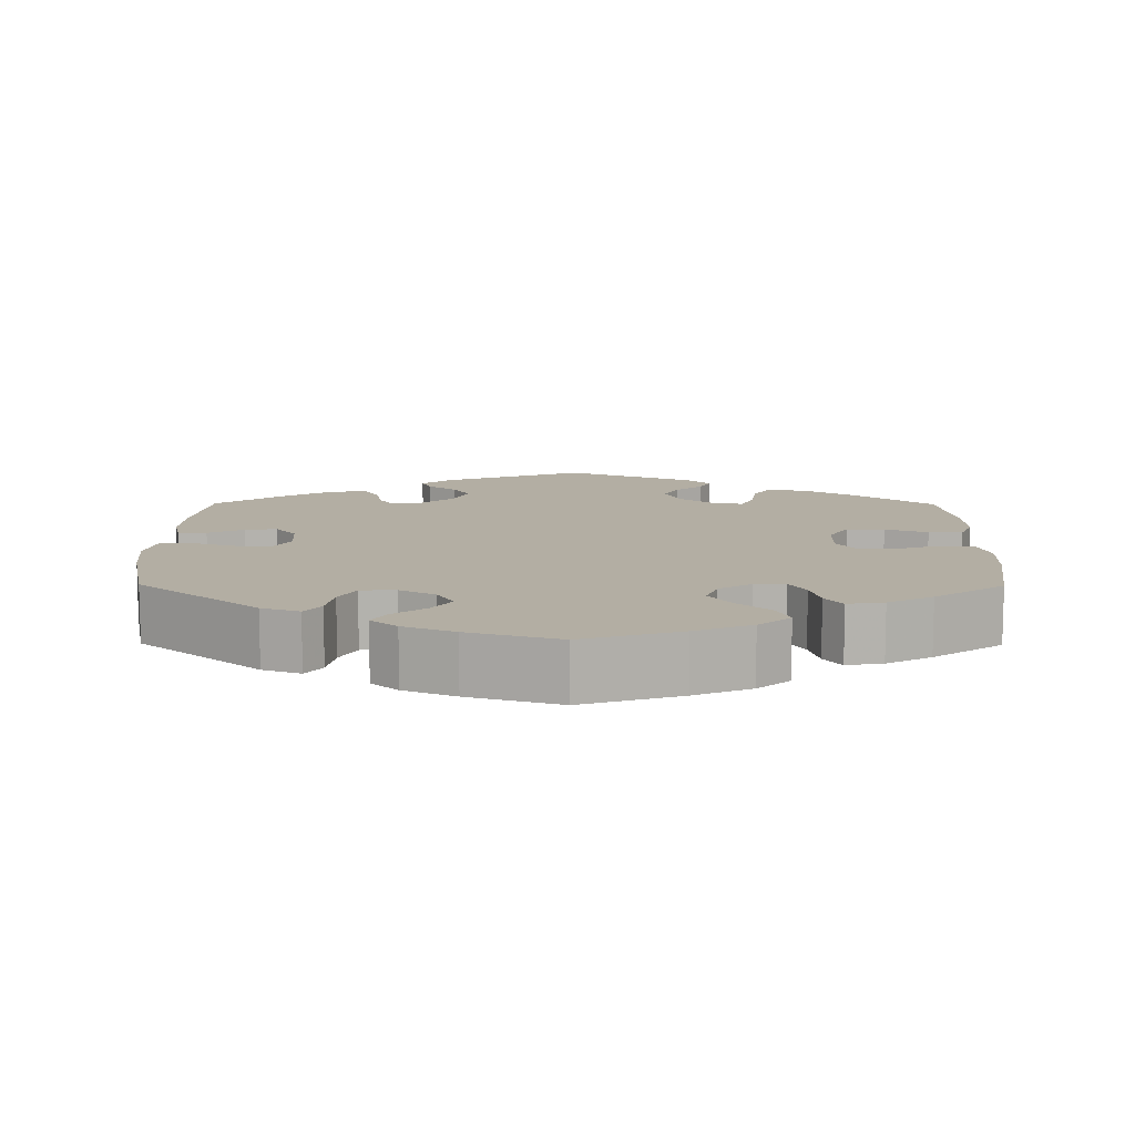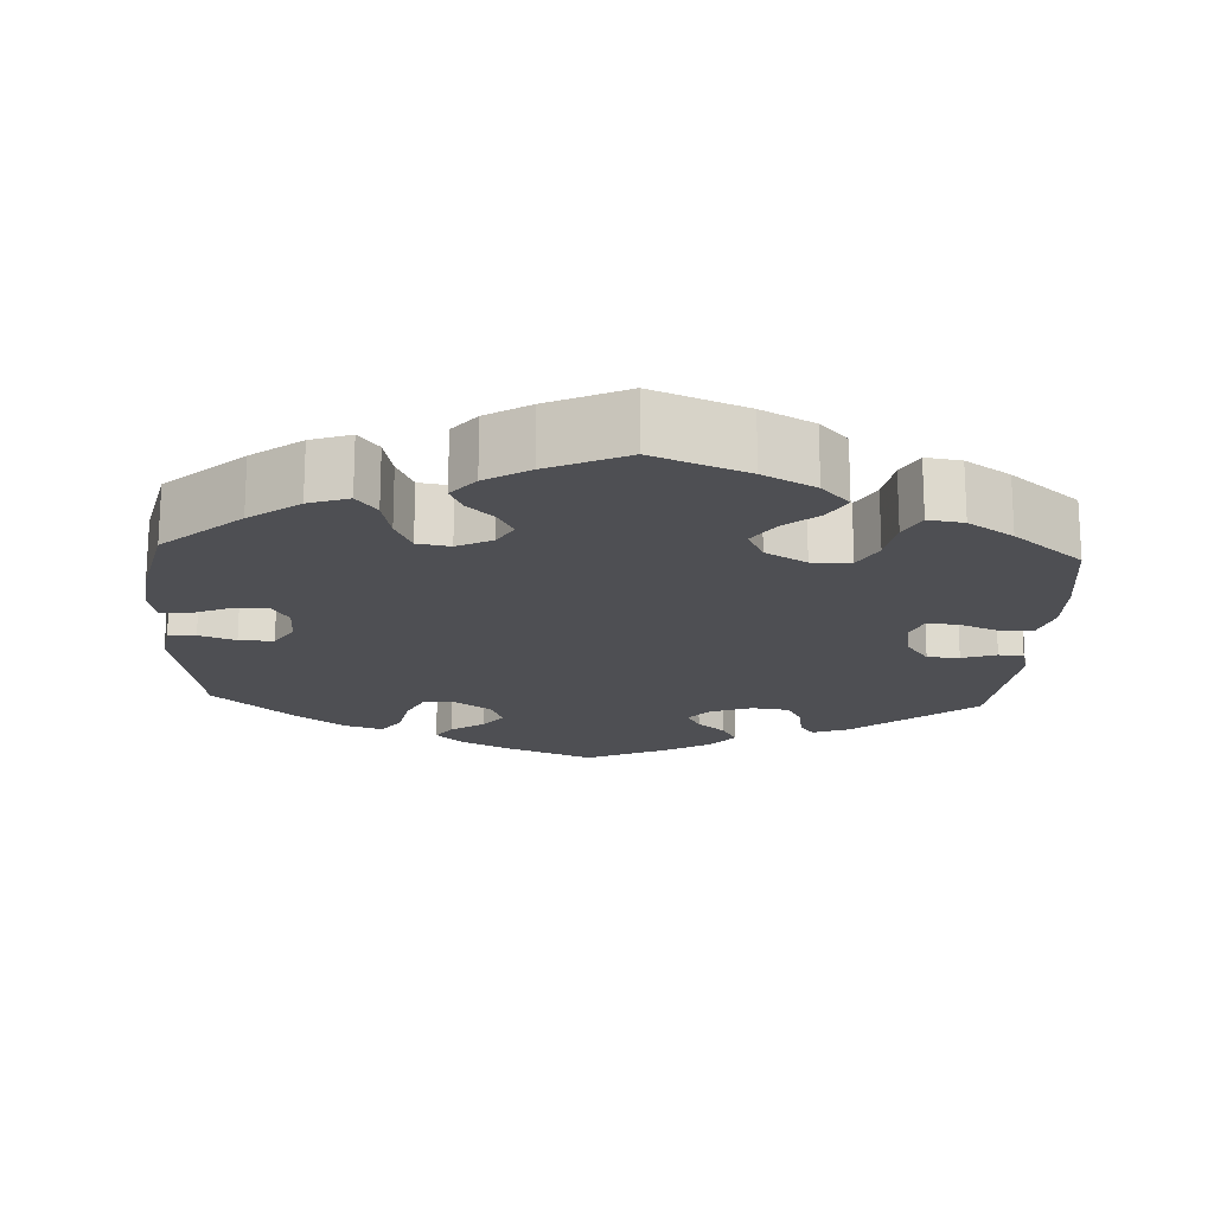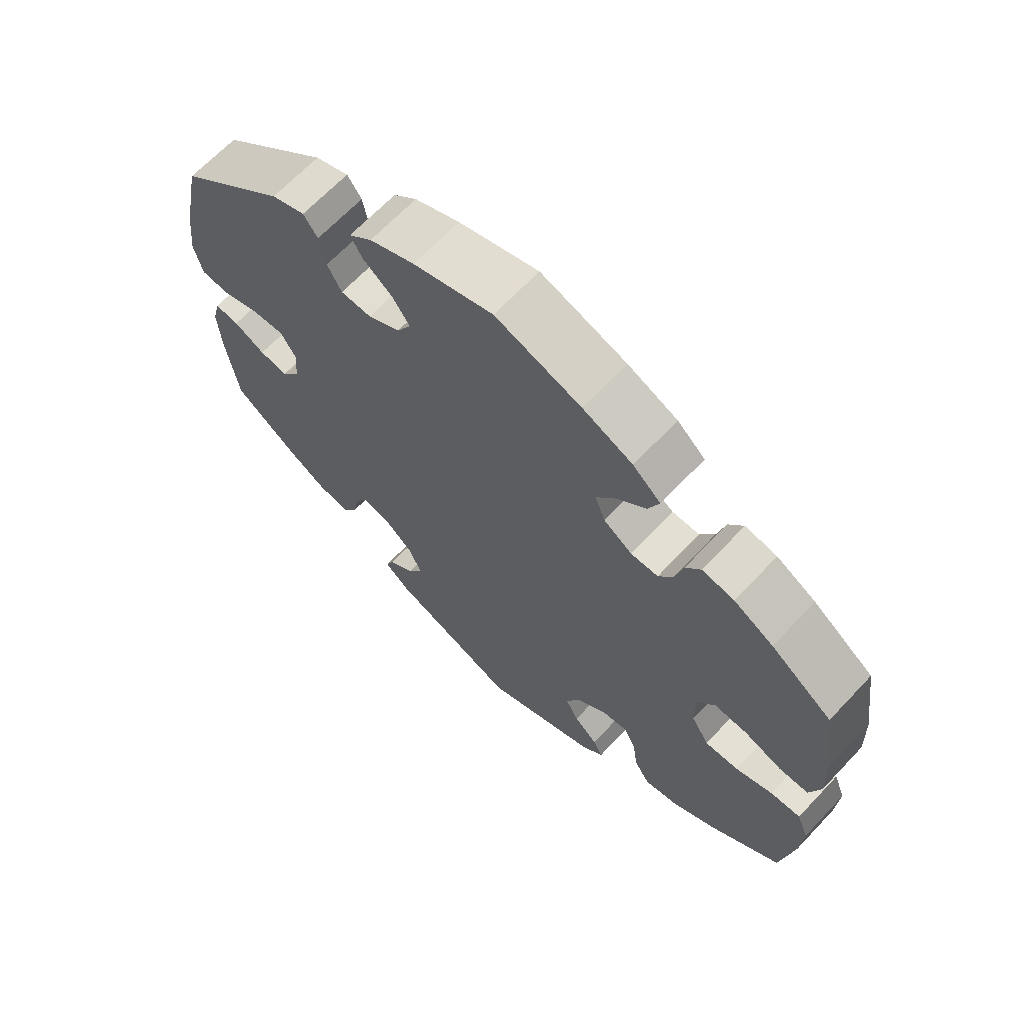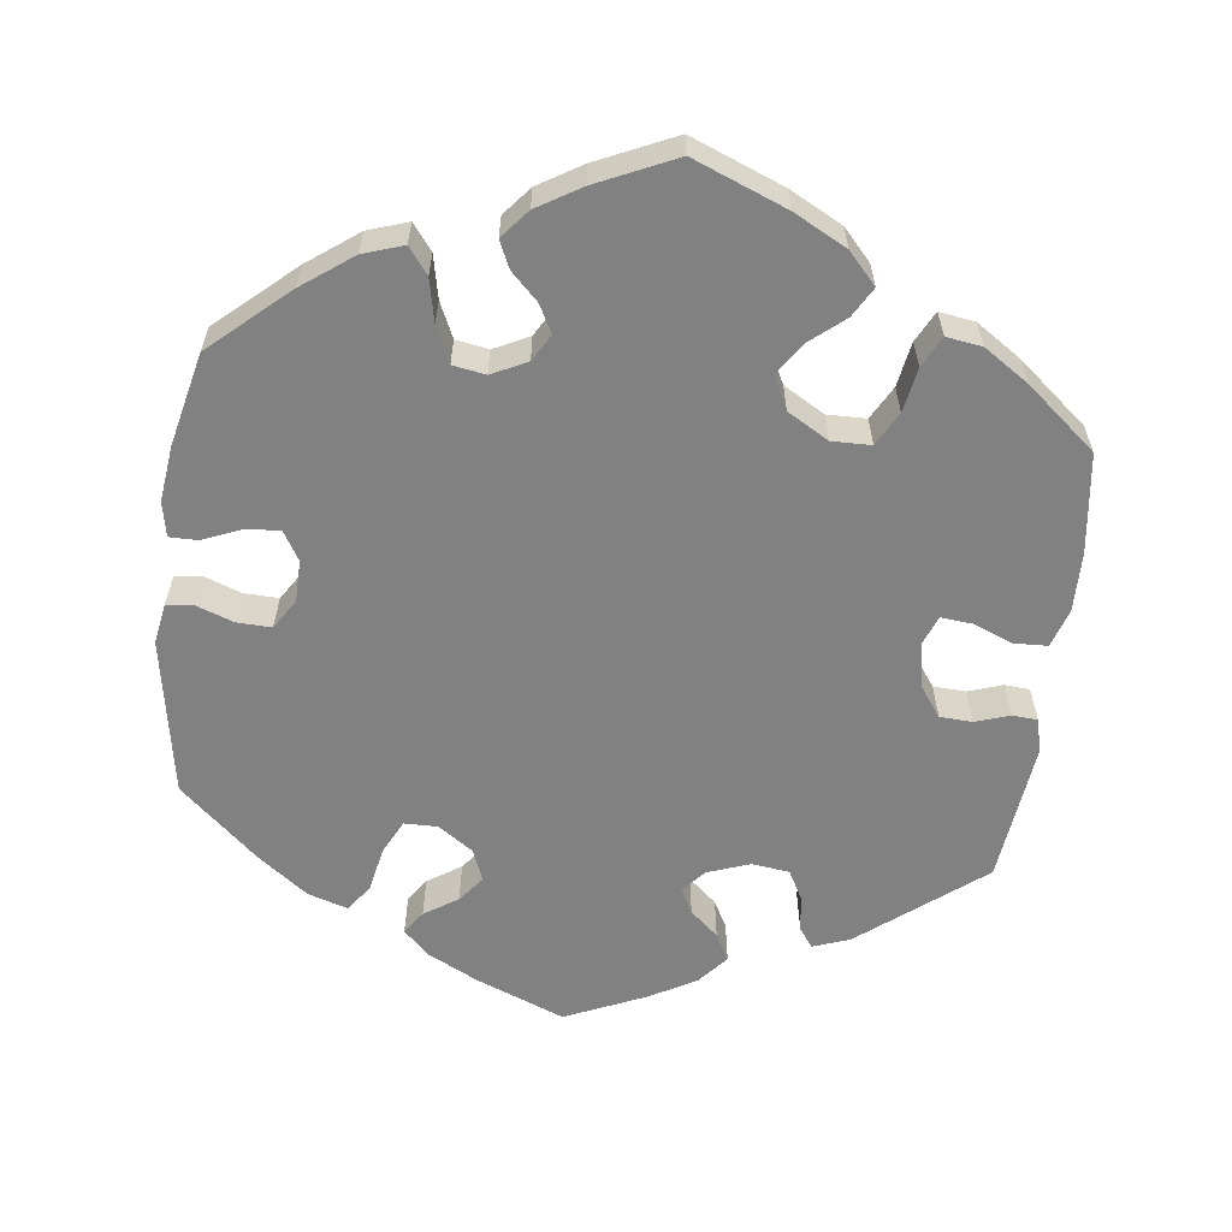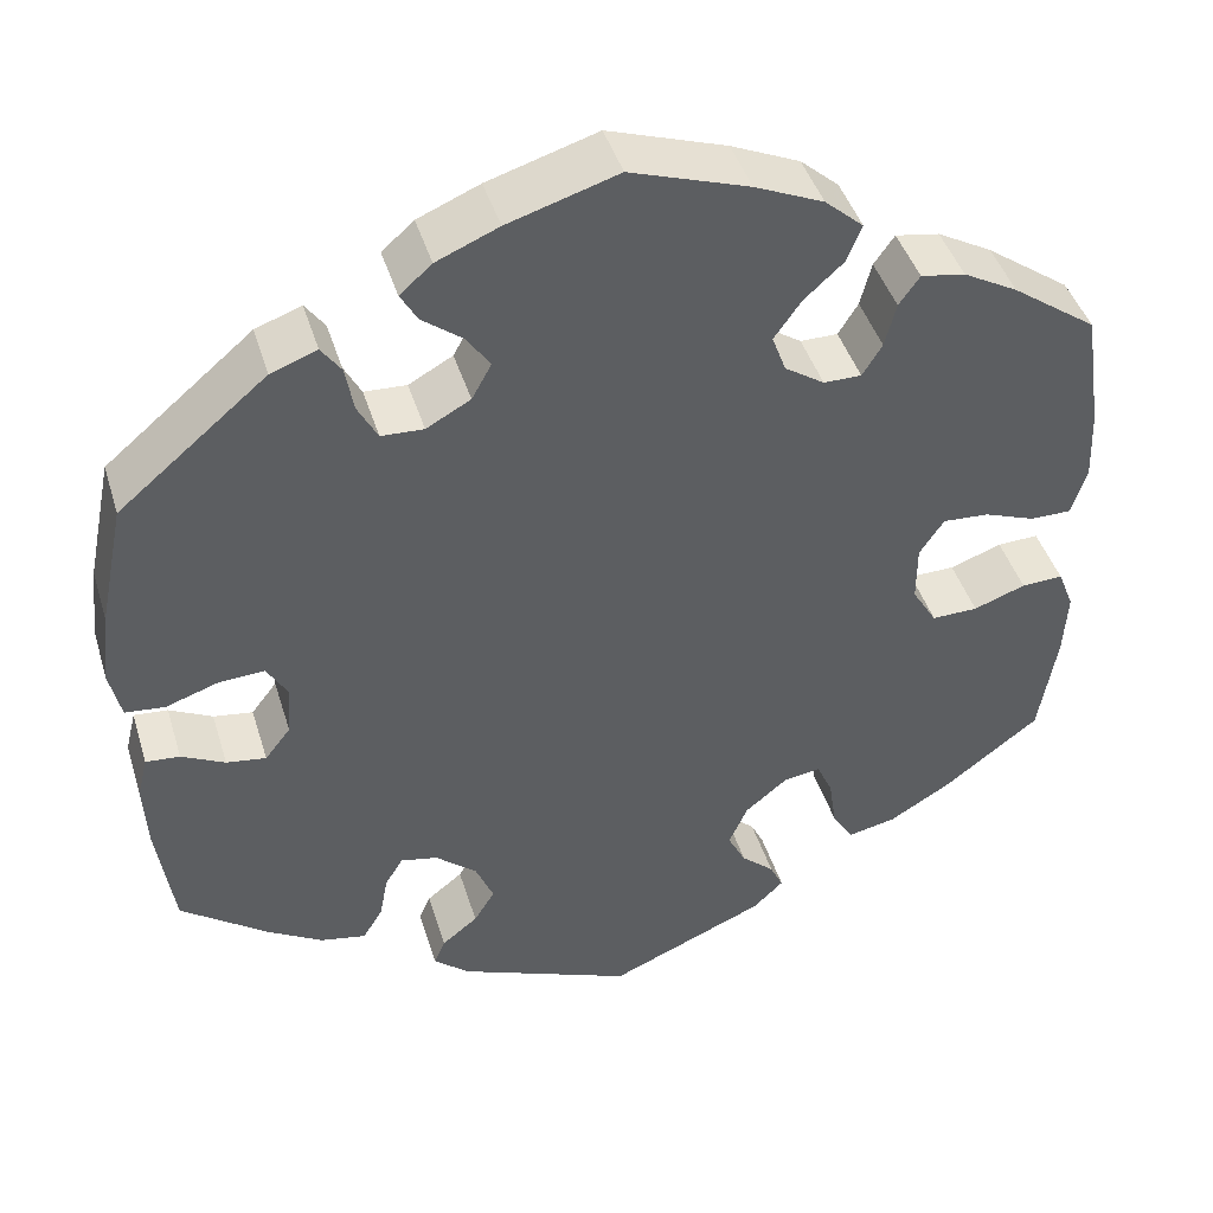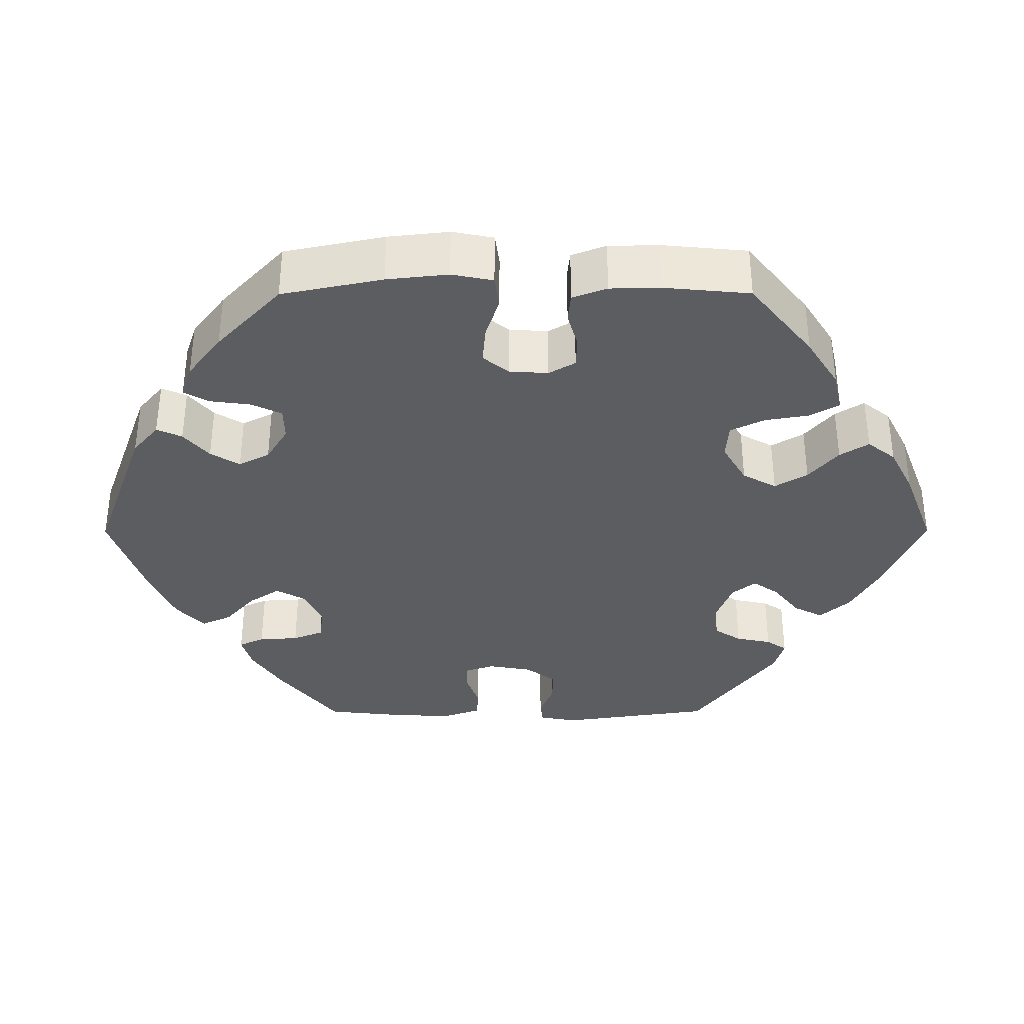
<metadata>
{"format":"obj","ext":"obj","renderer":"f3d","projection":"perspective","resolution":1024,"background":"white","views":[{"elev":10.9,"azim":0.4,"up":"+Y"},{"elev":-18.2,"azim":57.1,"up":"+Y"},{"elev":66.4,"azim":43.3,"up":"+Z"},{"elev":-60.4,"azim":52.9,"up":"+Y"},{"elev":43.5,"azim":-16.7,"up":"+Z"},{"elev":-35.7,"azim":30.1,"up":"+Y"}]}
</metadata>
<code>
v -0.519 0.07 -0.168
v -0.523 0.07 -0.096
v -0.512 0.07 -0.051
v -0.476 0.07 -0.054
v -0.43 0.07 -0.077
v -0.388 0.07 -0.083
v -0.361 0.07 -0.048
v -0.357 0.07 0.006
v -0.379 0.07 0.043
v -0.427 0.07 0.04
v -0.483 0.07 0.021
v -0.525 0.07 0.025
v -0.537 0.07 0.077
v -0.528 0.07 0.156
v -0.501 0.07 0.288
v -0.344 0.07 0.42
v -0.295 0.07 0.438
v -0.274 0.07 0.409
v -0.265 0.07 0.36
v -0.244 0.07 0.321
v -0.199 0.07 0.319
v -0.152 0.07 0.345
v -0.131 0.07 0.383
v -0.156 0.07 0.419
v -0.199 0.07 0.452
v -0.217 0.07 0.483
v -0.183 0.07 0.513
v -0.117 0.07 0.541
v 0 0.07 0.577
v 0.126 0.07 0.535
v 0.199 0.07 0.503
v 0.24 0.07 0.467
v 0.224 0.07 0.428
v 0.182 0.07 0.39
v 0.153 0.07 0.349
v 0.168 0.07 0.309
v 0.21 0.07 0.281
v 0.25 0.07 0.281
v 0.271 0.07 0.315
v 0.283 0.07 0.362
v 0.305 0.07 0.393
v 0.352 0.07 0.385
v 0.41 0.07 0.353
v 0.5 0.07 0.289
v 0.519 0.07 0.161
v 0.522 0.07 0.085
v 0.506 0.07 0.034
v 0.462 0.07 0.034
v 0.408 0.07 0.054
v 0.359 0.07 0.057
v 0.333 0.07 0.018
v 0.333 0.07 -0.043
v 0.359 0.07 -0.086
v 0.408 0.07 -0.085
v 0.463 0.07 -0.065
v 0.507 0.07 -0.063
v 0.524 0.07 -0.106
v 0.52 0.07 -0.175
v 0.501 0.07 -0.289
v 0.399 0.07 -0.367
v 0.334 0.07 -0.406
v 0.283 0.07 -0.417
v 0.26 0.07 -0.381
v 0.252 0.07 -0.327
v 0.235 0.07 -0.29
v 0.196 0.07 -0.296
v 0.151 0.07 -0.333
v 0.131 0.07 -0.378
v 0.15 0.07 -0.415
v 0.185 0.07 -0.446
v 0.199 0.07 -0.475
v 0.167 0.07 -0.506
v 0 0.07 -0.578
v -0.185 0.07 -0.504
v -0.223 0.07 -0.472
v -0.211 0.07 -0.444
v -0.173 0.07 -0.414
v -0.151 0.07 -0.378
v -0.17 0.07 -0.333
v -0.214 0.07 -0.296
v -0.253 0.07 -0.288
v -0.272 0.07 -0.319
v -0.281 0.07 -0.366
v -0.302 0.07 -0.4
v -0.35 0.07 -0.391
v -0.408 0.07 -0.357
v -0.501 0.07 -0.289
v -0.519 0 -0.168
v -0.523 0 -0.096
v -0.512 0 -0.051
v -0.476 0 -0.054
v -0.43 0 -0.077
v -0.388 0 -0.083
v -0.361 0 -0.048
v -0.357 0 0.006
v -0.379 0 0.043
v -0.427 0 0.04
v -0.483 0 0.021
v -0.525 0 0.025
v -0.537 0 0.077
v -0.528 0 0.156
v -0.501 0 0.288
v -0.344 0 0.42
v -0.295 0 0.438
v -0.274 0 0.409
v -0.265 0 0.36
v -0.244 0 0.321
v -0.199 0 0.319
v -0.152 0 0.345
v -0.131 0 0.383
v -0.156 0 0.419
v -0.199 0 0.452
v -0.217 0 0.483
v -0.183 0 0.513
v -0.117 0 0.541
v 0 0 0.577
v 0.126 0 0.535
v 0.199 0 0.503
v 0.24 0 0.467
v 0.224 0 0.428
v 0.182 0 0.39
v 0.153 0 0.349
v 0.168 0 0.309
v 0.21 0 0.281
v 0.25 0 0.281
v 0.271 0 0.315
v 0.283 0 0.362
v 0.305 0 0.393
v 0.352 0 0.385
v 0.41 0 0.353
v 0.5 0 0.289
v 0.519 0 0.161
v 0.522 0 0.085
v 0.506 0 0.034
v 0.462 0 0.034
v 0.408 0 0.054
v 0.359 0 0.057
v 0.333 0 0.018
v 0.333 0 -0.043
v 0.359 0 -0.086
v 0.408 0 -0.085
v 0.463 0 -0.065
v 0.507 0 -0.063
v 0.524 0 -0.106
v 0.52 0 -0.175
v 0.501 0 -0.289
v 0.399 0 -0.367
v 0.334 0 -0.406
v 0.283 0 -0.417
v 0.26 0 -0.381
v 0.252 0 -0.327
v 0.235 0 -0.29
v 0.196 0 -0.296
v 0.151 0 -0.333
v 0.131 0 -0.378
v 0.15 0 -0.415
v 0.185 0 -0.446
v 0.199 0 -0.475
v 0.167 0 -0.506
v 0 0 -0.578
v -0.185 0 -0.504
v -0.223 0 -0.472
v -0.211 0 -0.444
v -0.173 0 -0.414
v -0.151 0 -0.378
v -0.17 0 -0.333
v -0.214 0 -0.296
v -0.253 0 -0.288
v -0.272 0 -0.319
v -0.281 0 -0.366
v -0.302 0 -0.4
v -0.35 0 -0.391
v -0.408 0 -0.357
v -0.501 0 -0.289
f 82 83 84 85
f 81 82 85 86
f 74 75 76 77
f 74 77 78
f 73 74 78
f 72 73 78 79
f 69 70 71 72
f 68 69 72 79
f 61 62 63 64
f 61 64 65
f 60 61 65
f 59 60 65
f 58 59 65
f 57 58 65 66
f 54 55 56 57
f 53 54 57 66
f 46 47 48 49
f 46 49 50
f 45 46 50
f 44 45 50
f 43 44 50 51
f 39 40 41 42
f 38 39 42 43
f 31 32 33 34
f 31 34 35
f 30 31 35
f 29 30 35
f 28 29 35 36
f 24 25 26 27
f 23 24 27 28
f 16 17 18 19
f 16 19 20
f 15 16 20
f 14 15 20 21
f 10 11 12 13
f 9 10 13 14
f 2 3 4 5
f 2 5 6
f 1 2 6
f 81 86 87 1
f 67 68 79 80
f 52 53 66 67
f 51 52 67 80
f 38 43 51 80
f 37 38 80 81
f 23 28 36
f 22 23 36 37
f 21 22 37 81
f 9 14 21
f 8 9 21
f 7 8 21 81
f 81 1 6
f 6 7 81
f 172 171 170 169
f 173 172 169 168
f 164 163 162 161
f 165 164 161
f 165 161 160
f 166 165 160 159
f 159 158 157 156
f 166 159 156 155
f 151 150 149 148
f 152 151 148
f 152 148 147
f 152 147 146
f 152 146 145
f 153 152 145 144
f 144 143 142 141
f 153 144 141 140
f 136 135 134 133
f 137 136 133
f 137 133 132
f 137 132 131
f 138 137 131 130
f 129 128 127 126
f 130 129 126 125
f 121 120 119 118
f 122 121 118
f 122 118 117
f 122 117 116
f 123 122 116 115
f 114 113 112 111
f 115 114 111 110
f 106 105 104 103
f 107 106 103
f 107 103 102
f 108 107 102 101
f 100 99 98 97
f 101 100 97 96
f 92 91 90 89
f 93 92 89
f 93 89 88
f 88 174 173 168
f 167 166 155 154
f 154 153 140 139
f 167 154 139 138
f 167 138 130 125
f 168 167 125 124
f 123 115 110
f 124 123 110 109
f 168 124 109 108
f 108 101 96
f 108 96 95
f 168 108 95 94
f 93 88 168
f 168 94 93
f 1 88 89 2
f 2 89 90 3
f 3 90 91 4
f 4 91 92 5
f 5 92 93 6
f 6 93 94 7
f 7 94 95 8
f 8 95 96 9
f 9 96 97 10
f 10 97 98 11
f 11 98 99 12
f 12 99 100 13
f 13 100 101 14
f 14 101 102 15
f 15 102 103 16
f 16 103 104 17
f 17 104 105 18
f 18 105 106 19
f 19 106 107 20
f 20 107 108 21
f 21 108 109 22
f 22 109 110 23
f 23 110 111 24
f 24 111 112 25
f 25 112 113 26
f 26 113 114 27
f 27 114 115 28
f 28 115 116 29
f 29 116 117 30
f 30 117 118 31
f 31 118 119 32
f 32 119 120 33
f 33 120 121 34
f 34 121 122 35
f 35 122 123 36
f 36 123 124 37
f 37 124 125 38
f 38 125 126 39
f 39 126 127 40
f 40 127 128 41
f 41 128 129 42
f 42 129 130 43
f 43 130 131 44
f 44 131 132 45
f 45 132 133 46
f 46 133 134 47
f 47 134 135 48
f 48 135 136 49
f 49 136 137 50
f 50 137 138 51
f 51 138 139 52
f 52 139 140 53
f 53 140 141 54
f 54 141 142 55
f 55 142 143 56
f 56 143 144 57
f 57 144 145 58
f 58 145 146 59
f 59 146 147 60
f 60 147 148 61
f 61 148 149 62
f 62 149 150 63
f 63 150 151 64
f 64 151 152 65
f 65 152 153 66
f 66 153 154 67
f 67 154 155 68
f 68 155 156 69
f 69 156 157 70
f 70 157 158 71
f 71 158 159 72
f 72 159 160 73
f 73 160 161 74
f 74 161 162 75
f 75 162 163 76
f 76 163 164 77
f 77 164 165 78
f 78 165 166 79
f 79 166 167 80
f 80 167 168 81
f 81 168 169 82
f 82 169 170 83
f 83 170 171 84
f 84 171 172 85
f 85 172 173 86
f 86 173 174 87
f 87 174 88 1

</code>
